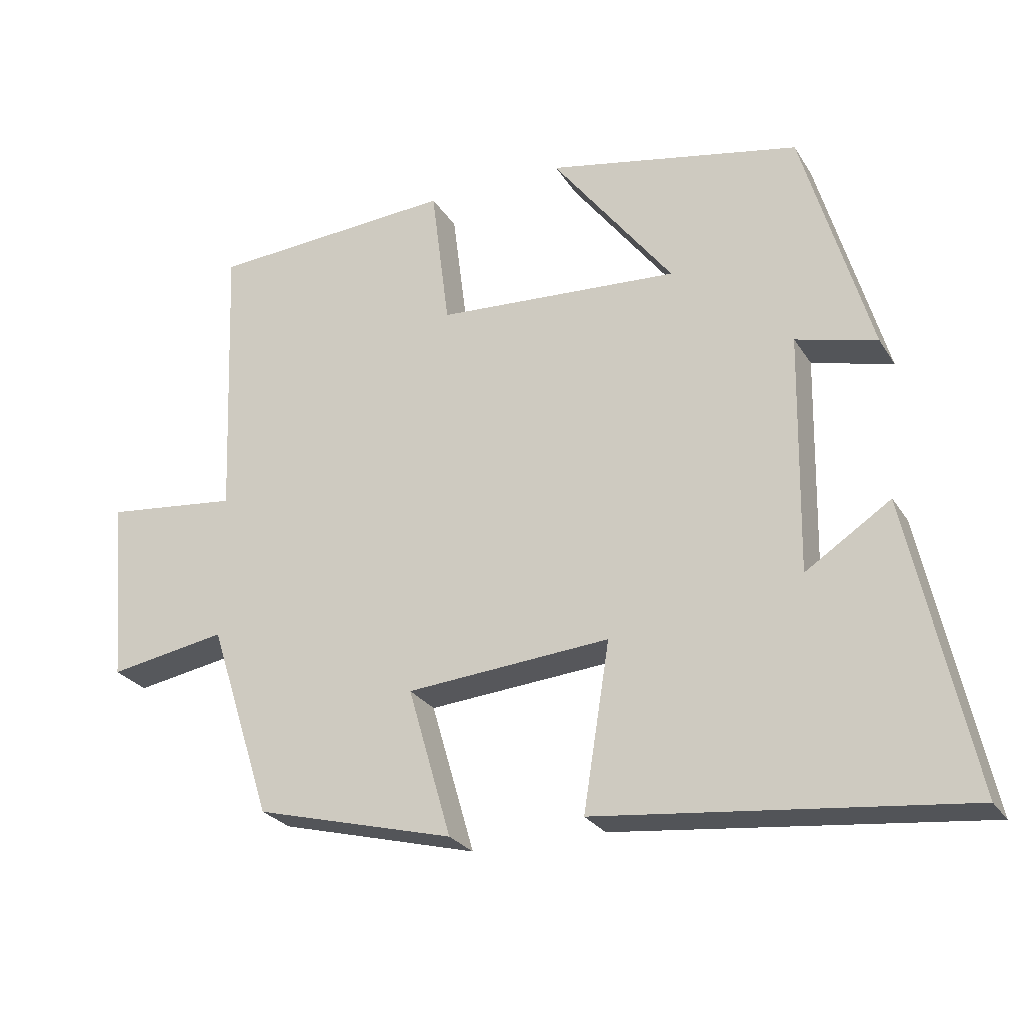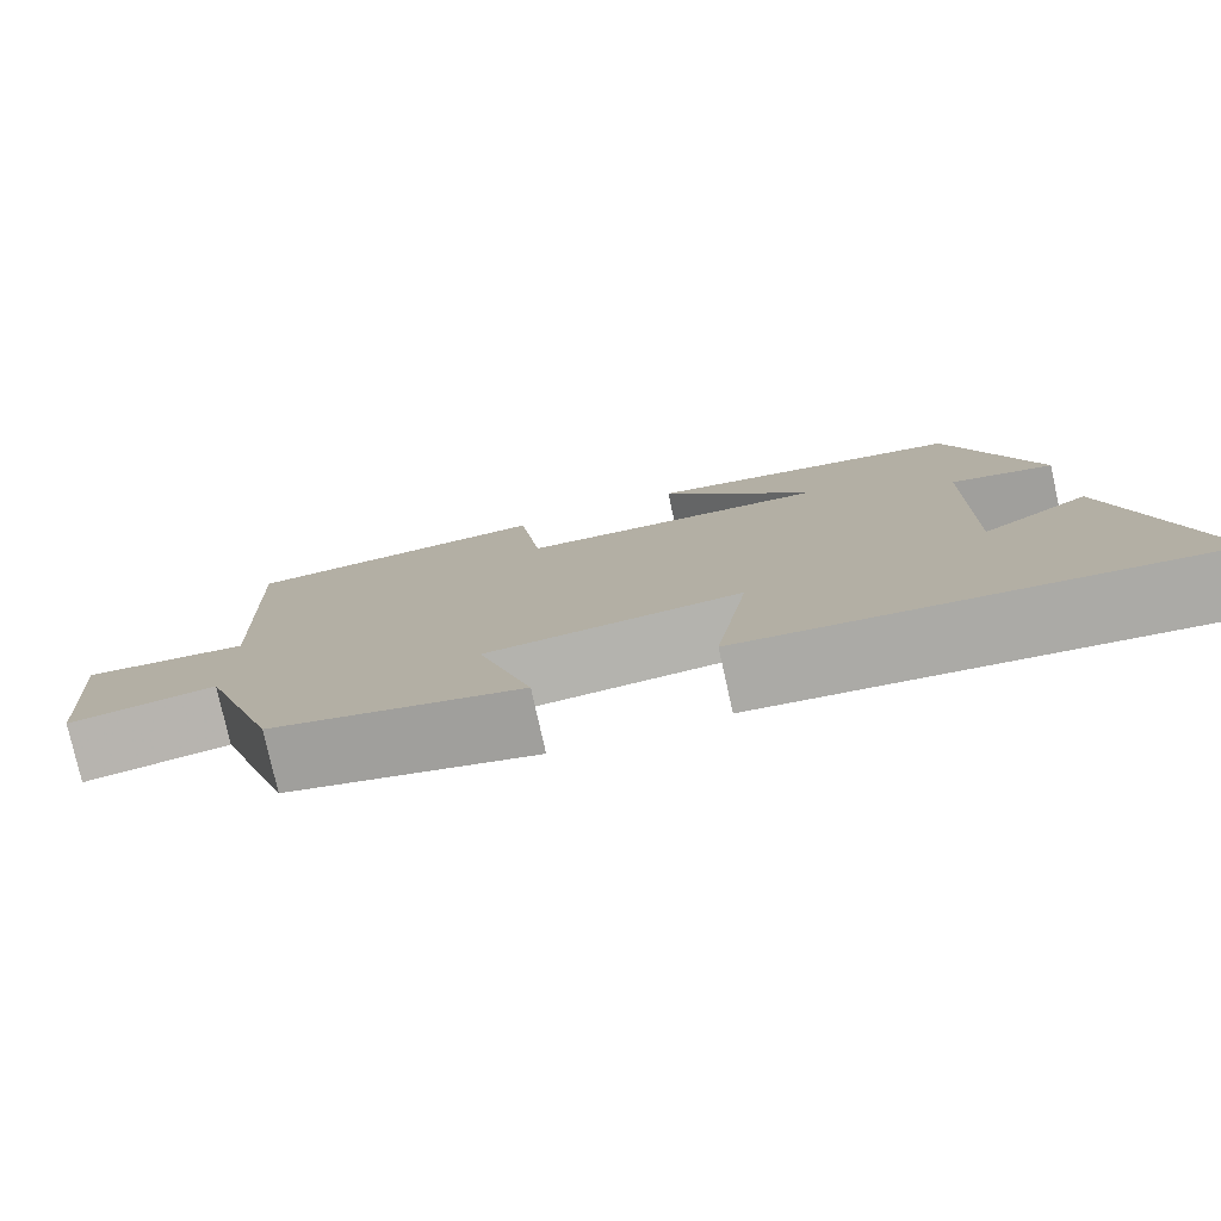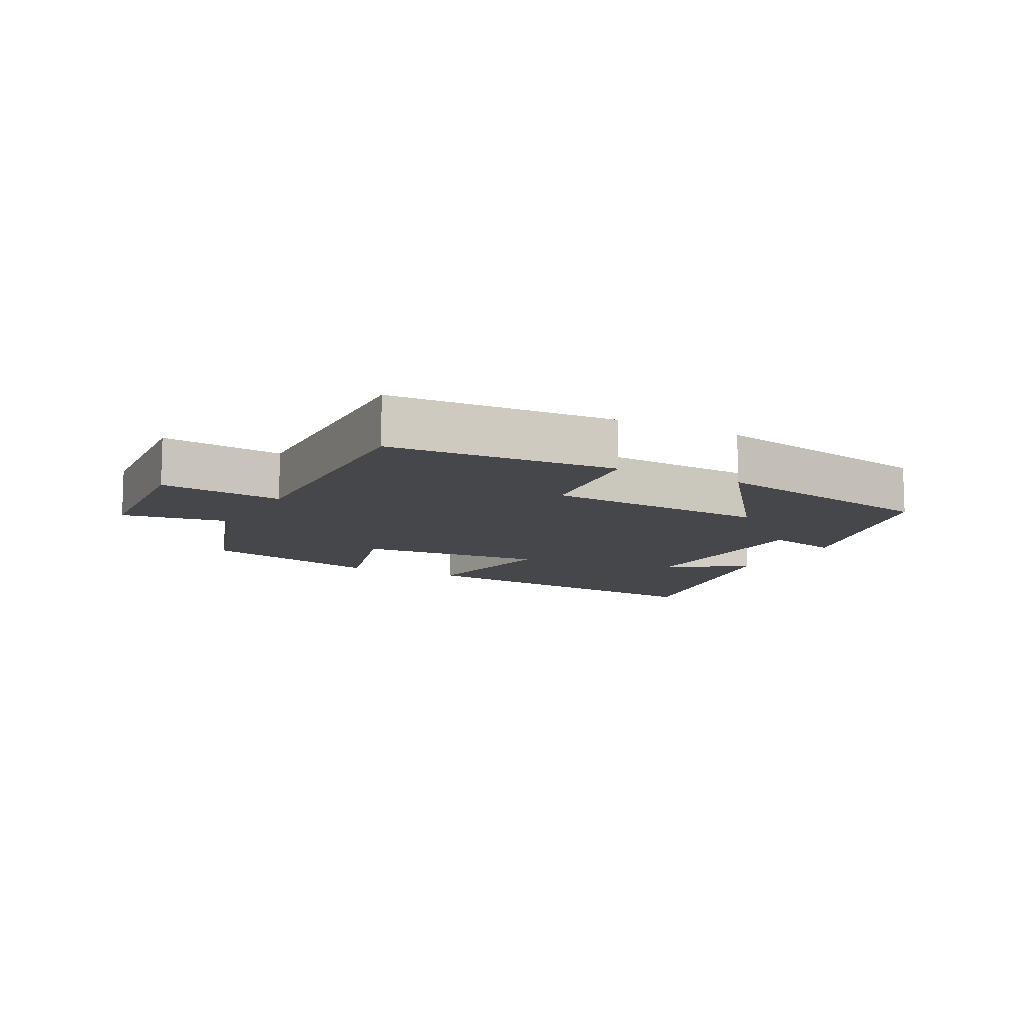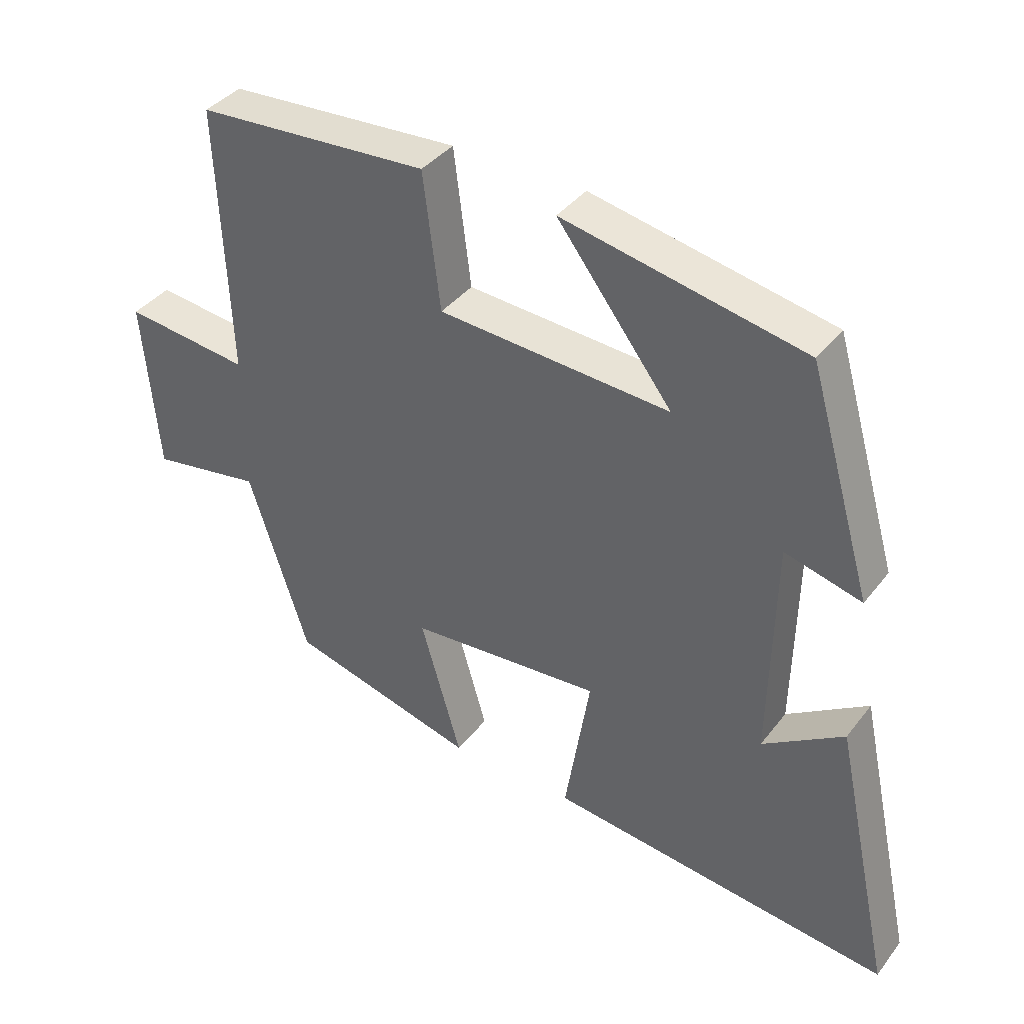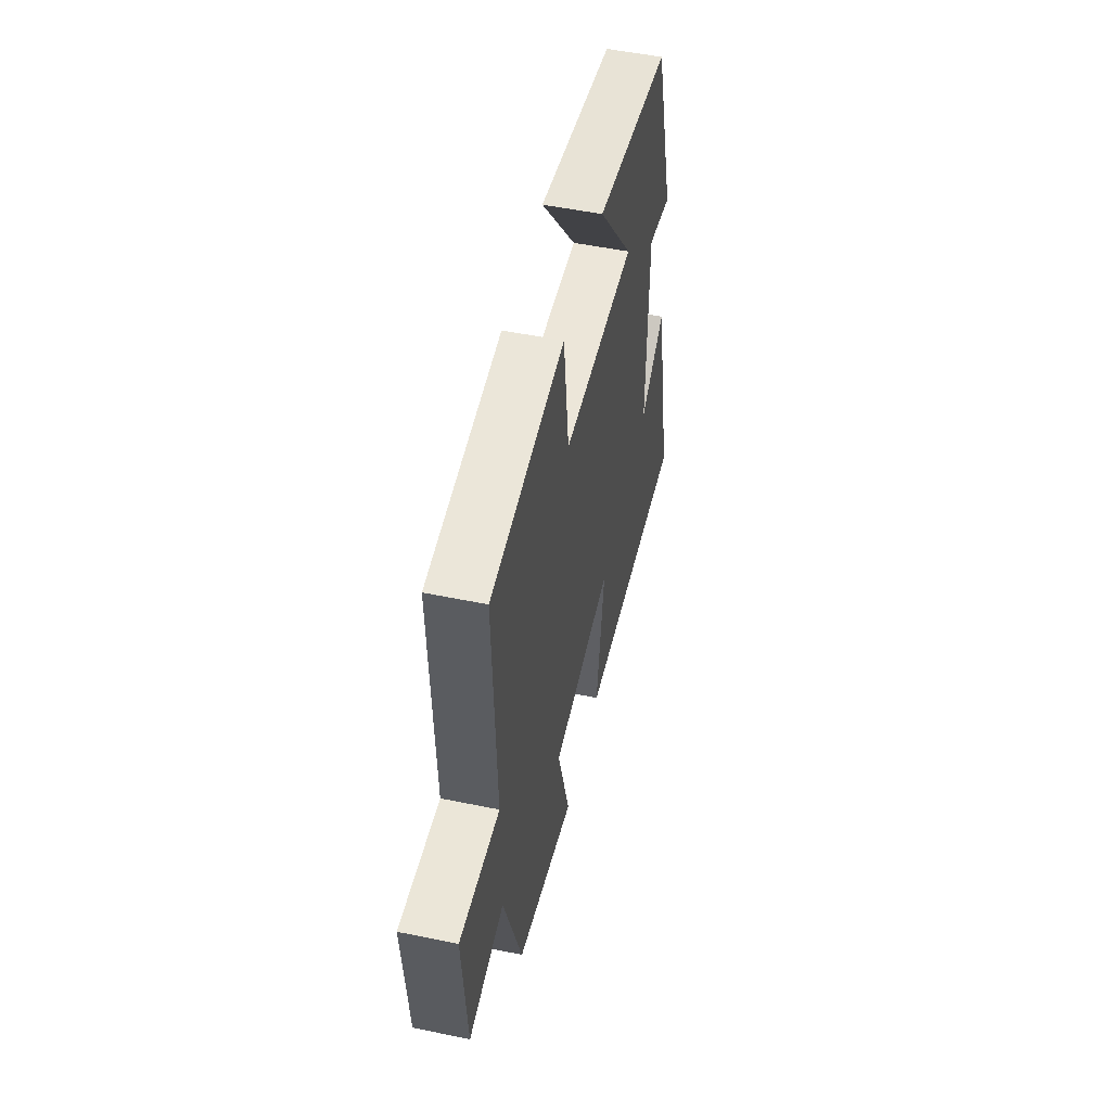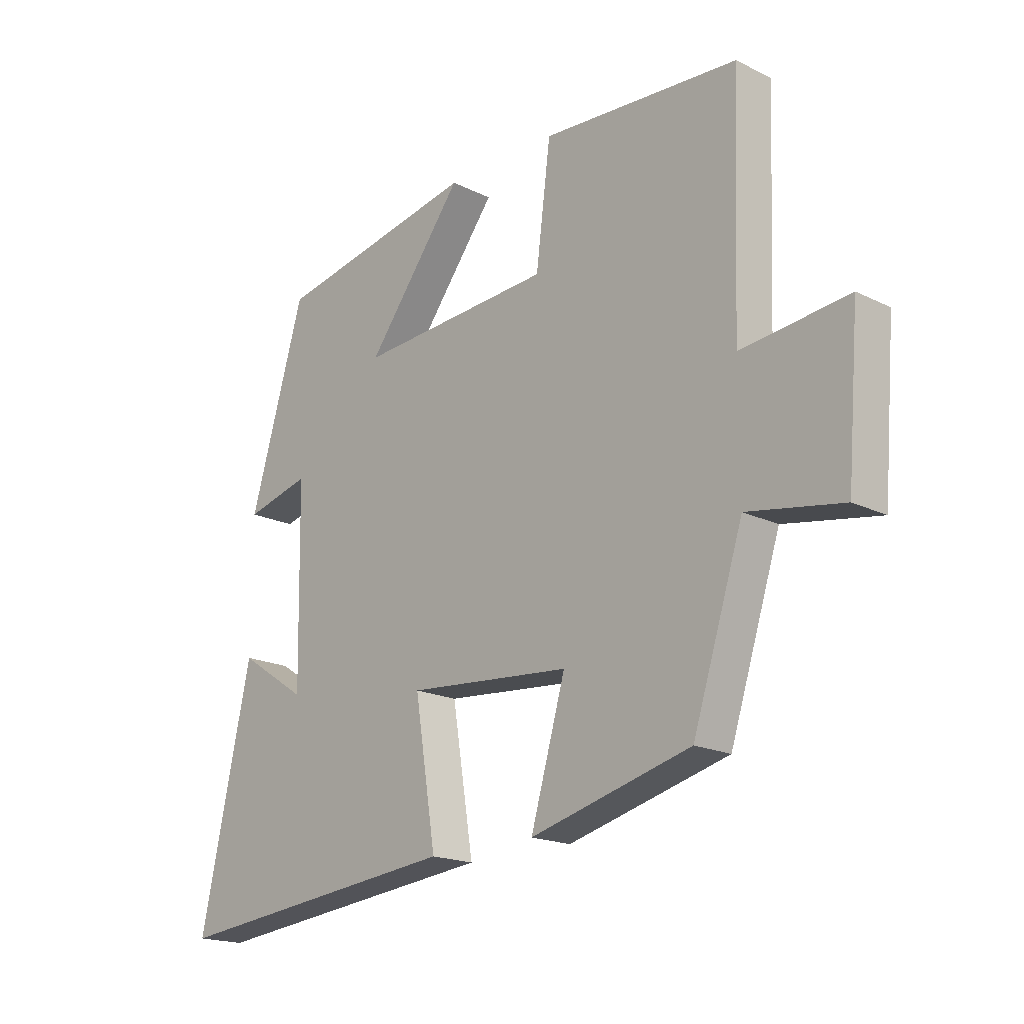
<metadata>
{"format":"obj","ext":"obj","renderer":"f3d","projection":"perspective","resolution":1024,"background":"white","views":[{"elev":-26.0,"azim":25.2,"up":"+Z"},{"elev":-78.4,"azim":12.5,"up":"+Z"},{"elev":-10.5,"azim":-28.1,"up":"+Y"},{"elev":38.8,"azim":33.5,"up":"+Z"},{"elev":51.7,"azim":-77.4,"up":"+Z"},{"elev":-18.5,"azim":-133.4,"up":"+Z"}]}
</metadata>
<code>
v -0.41 0.07 -0.425
v -0.5 0.07 -0.146
v -0.669 0.07 -0.175
v -0.691 0.07 0.089
v -0.5 0.07 0.068
v -0.516 0.07 0.477
v -0.164 0.07 0.5
v -0.138 0.07 0.294
v 0.212 0.07 0.272
v 0.038 0.07 0.5
v 0.402 0.07 0.428
v 0.5 0.07 0.093
v 0.384 0.07 0.123
v 0.378 0.07 -0.219
v 0.5 0.07 -0.139
v 0.591 0.07 -0.557
v 0.068 0.07 -0.5
v 0.106 0.07 -0.262
v -0.186 0.07 -0.286
v -0.124 0.07 -0.5
v -0.41 0 -0.425
v -0.5 0 -0.146
v -0.669 0 -0.175
v -0.691 0 0.089
v -0.5 0 0.068
v -0.516 0 0.477
v -0.164 0 0.5
v -0.138 0 0.294
v 0.212 0 0.272
v 0.038 0 0.5
v 0.402 0 0.428
v 0.5 0 0.093
v 0.384 0 0.123
v 0.378 0 -0.219
v 0.5 0 -0.139
v 0.591 0 -0.557
v 0.068 0 -0.5
v 0.106 0 -0.262
v -0.186 0 -0.286
v -0.124 0 -0.5
f 19 20 1 2
f 18 19 2
f 16 17 18
f 14 15 16
f 14 16 18
f 13 14 18 2
f 11 12 13
f 10 11 13
f 9 10 13
f 13 2 3
f 9 13 3
f 8 9 3
f 5 6 7 8
f 3 4 5
f 3 5 8
f 22 21 40 39
f 22 39 38
f 38 37 36
f 36 35 34
f 38 36 34
f 22 38 34 33
f 33 32 31
f 33 31 30
f 33 30 29
f 23 22 33
f 23 33 29
f 23 29 28
f 28 27 26 25
f 25 24 23
f 28 25 23
f 1 21 22 2
f 2 22 23 3
f 3 23 24 4
f 4 24 25 5
f 5 25 26 6
f 6 26 27 7
f 7 27 28 8
f 8 28 29 9
f 9 29 30 10
f 10 30 31 11
f 11 31 32 12
f 12 32 33 13
f 13 33 34 14
f 14 34 35 15
f 15 35 36 16
f 16 36 37 17
f 17 37 38 18
f 18 38 39 19
f 19 39 40 20
f 20 40 21 1

</code>
